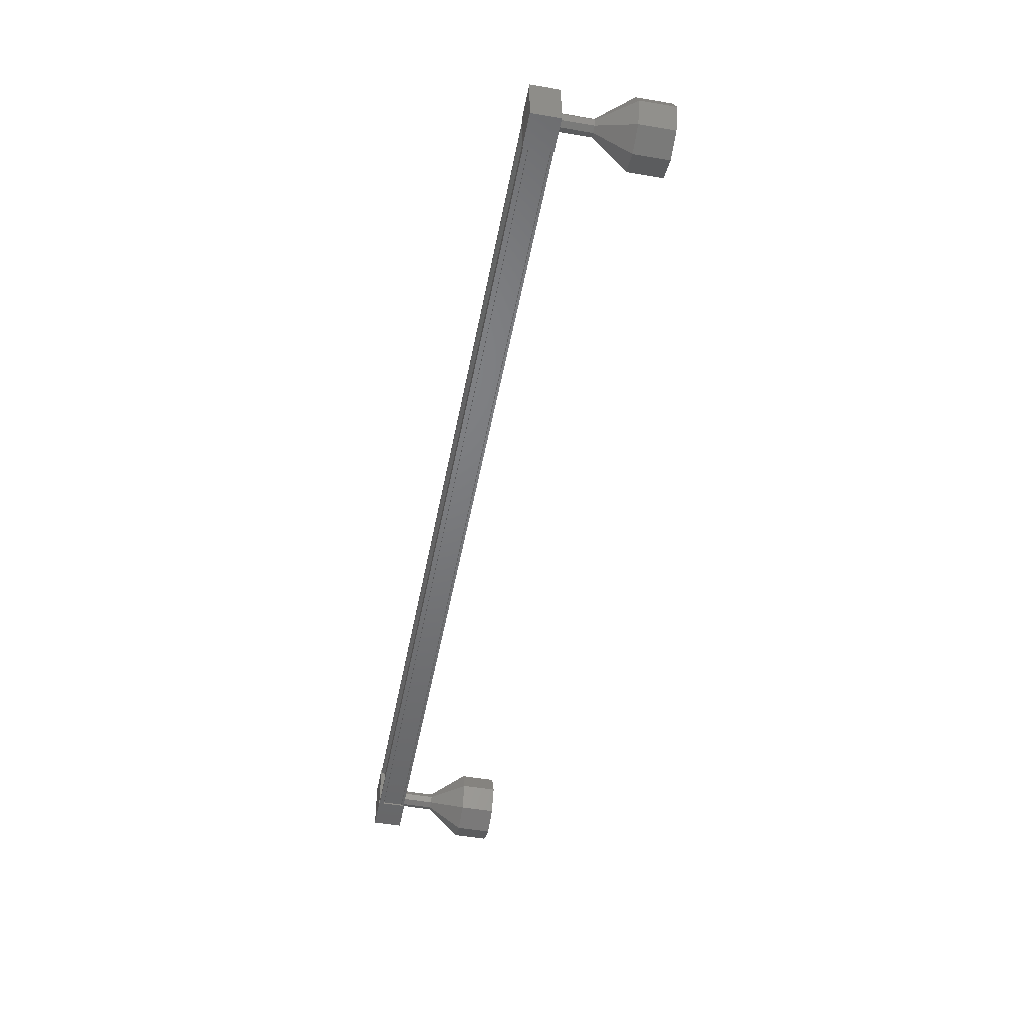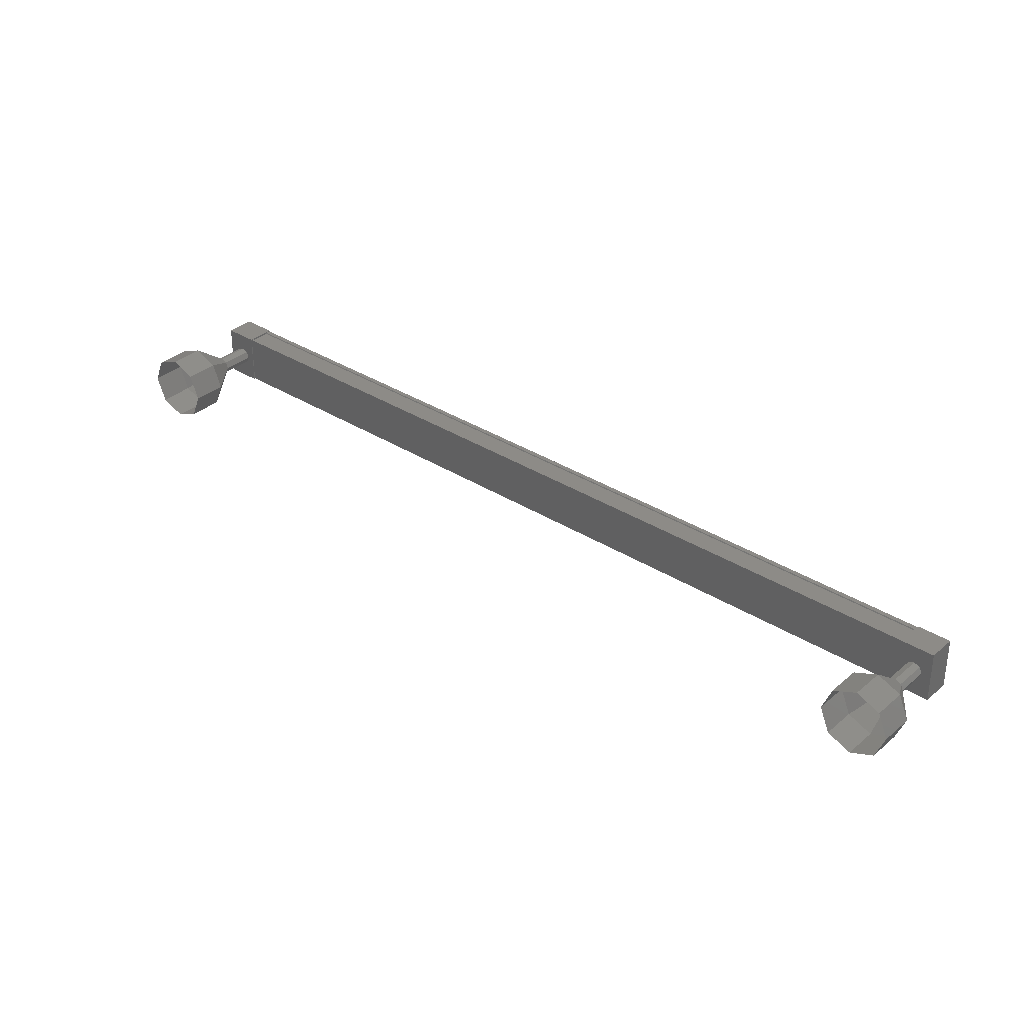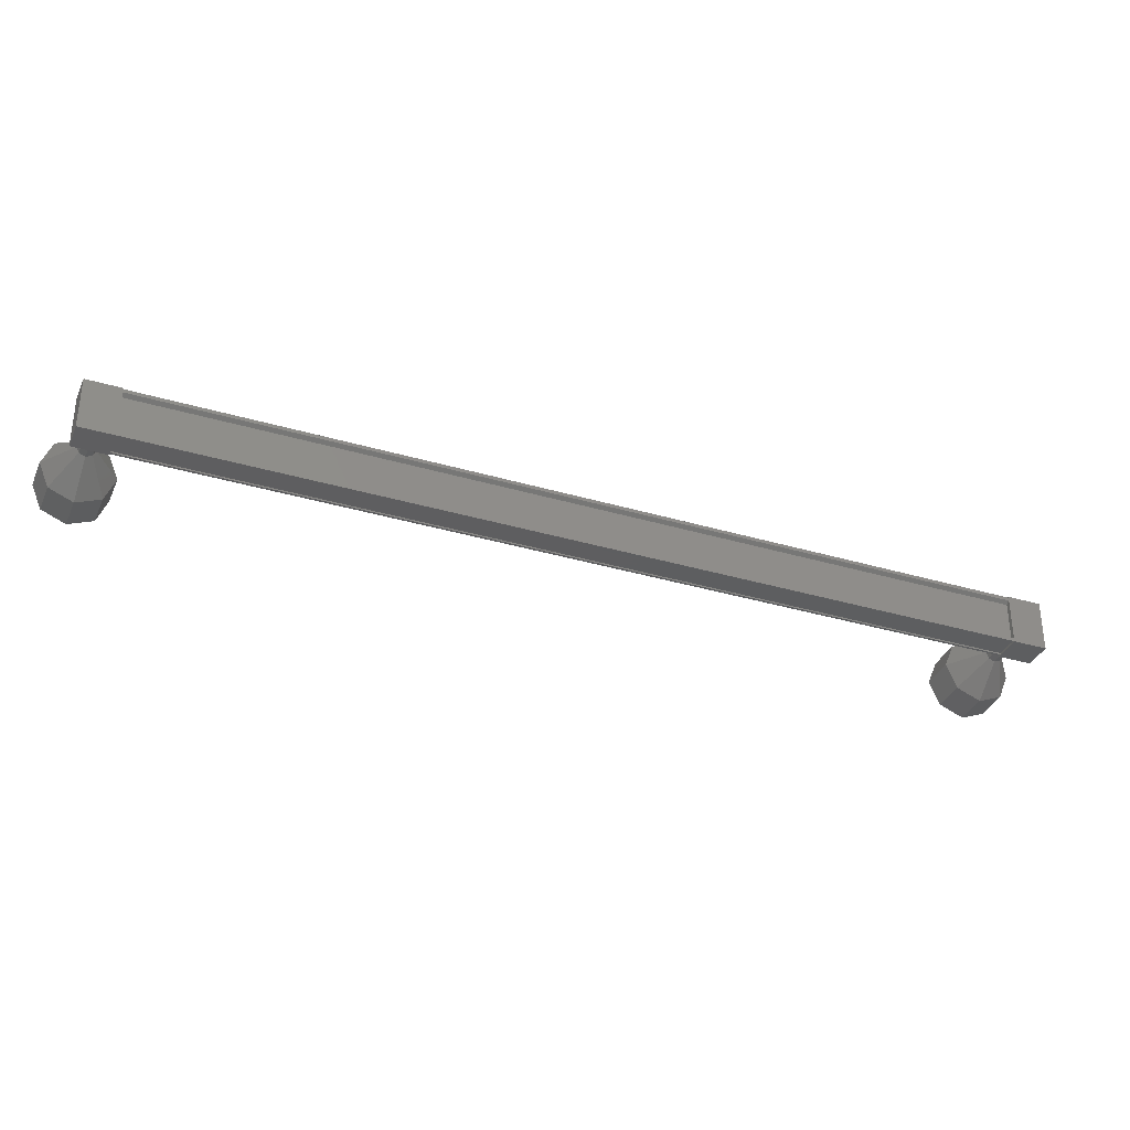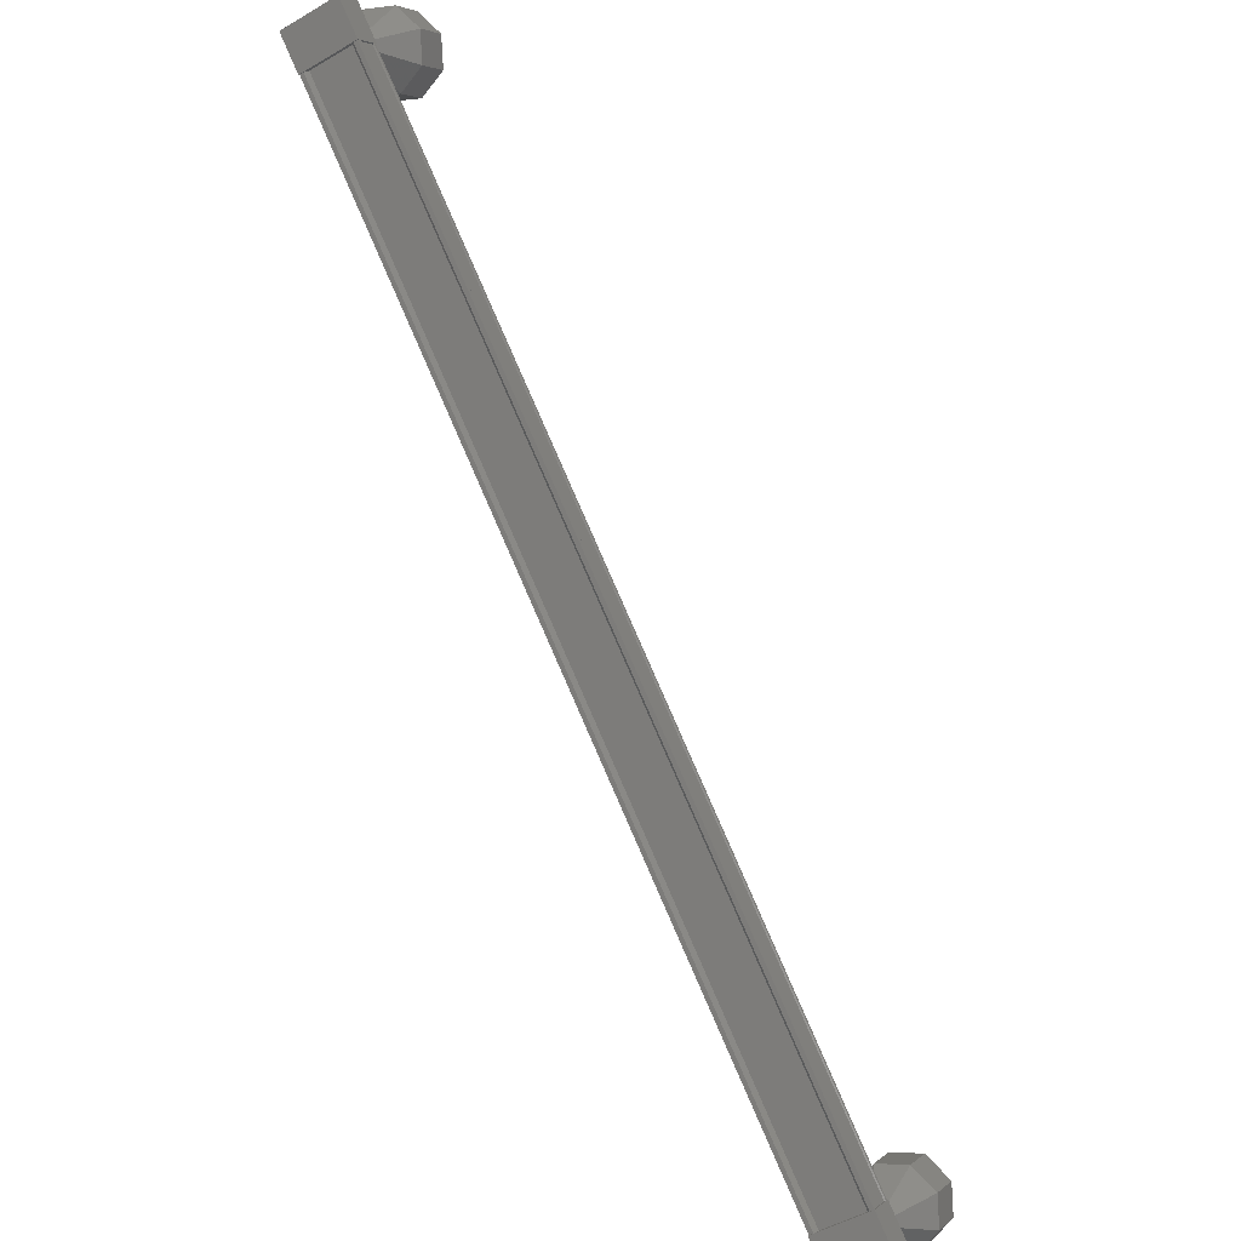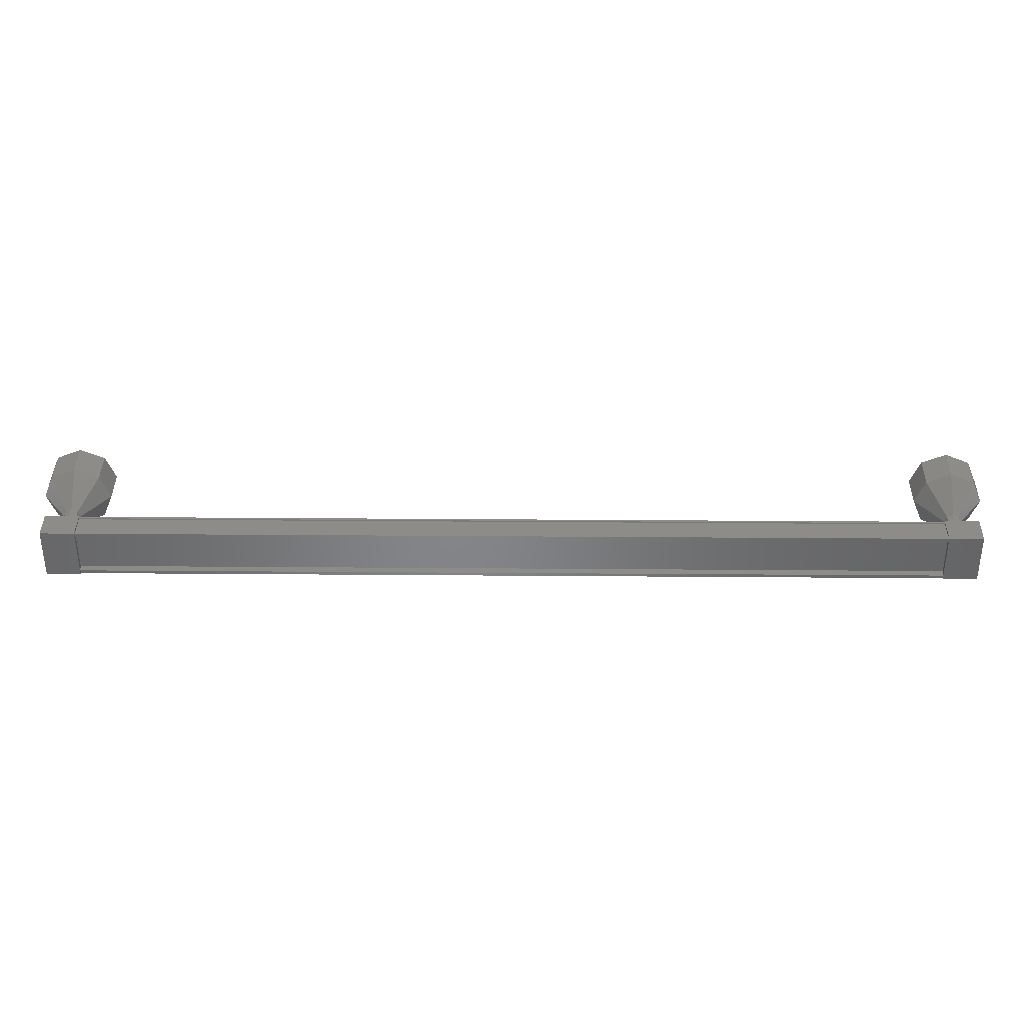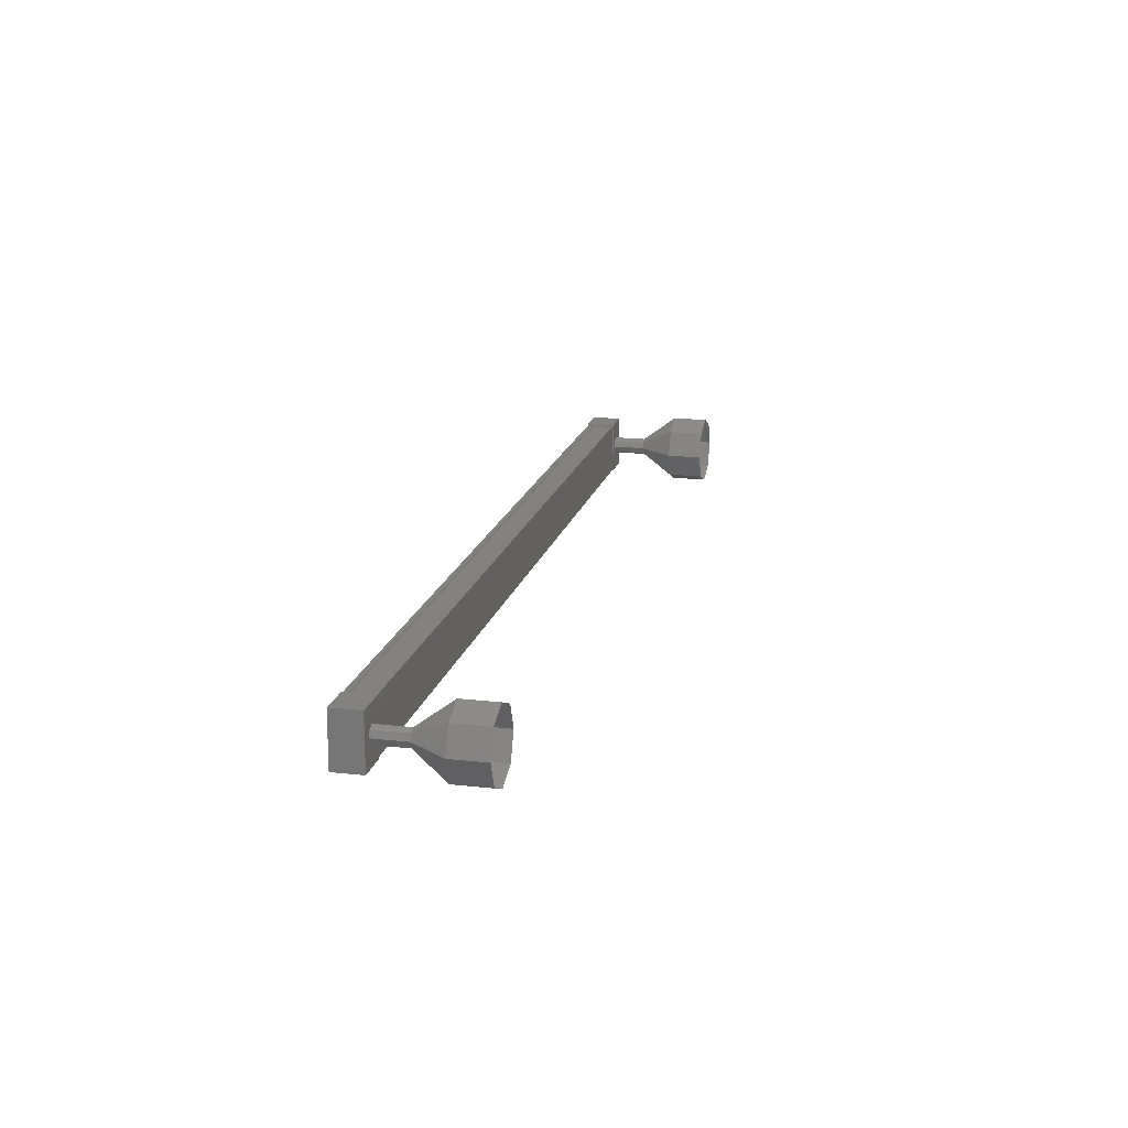
<metadata>
{"format":"stl","ext":"stl","renderer":"f3d","projection":"perspective","resolution":1024,"background":"white","views":[{"elev":-50.1,"azim":-144.5,"up":"+Y"},{"elev":33.8,"azim":-3.0,"up":"+Y"},{"elev":-35.2,"azim":114.8,"up":"+Y"},{"elev":-47.3,"azim":123.8,"up":"+Z"},{"elev":37.6,"azim":136.8,"up":"+Y"},{"elev":17.4,"azim":-120.8,"up":"+Y"}]}
</metadata>
<code>
# stl→obj: 105 verts, 152 faces
v 44.2 1843 -70.74
v 44.27 1843 -70.82
v 25.17 1843 -89.13
v 25.1 1845 -89.05
v 25.17 1845 -89.13
v 44.27 1845 -70.82
v 24.67 1845 -88.6
v 43.77 1845 -70.29
v 24.68 1845 -88.61
v 43.77 1845 -70.3
v 44.17 1845 -70.71
v 25.1 1843 -89.05
v 44.2 1845 -70.74
v 44.18 1845 -70.72
v 25.08 1845 -89.03
v 25.07 1845 -89.02
v 24.89 1843 -89.43
v 24.31 1845 -88.82
v 24.89 1845 -89.43
v 25.61 1845 -88.74
v 25.61 1843 -88.74
v 25.03 1845 -88.13
v 25.03 1843 -88.13
v 24.3 1843 -88.82
v 43.86 1845 -71.23
v 43.86 1843 -71.23
v 43.28 1845 -70.63
v 43.28 1843 -70.63
v 44 1843 -69.94
v 44.58 1843 -70.54
v 44.59 1845 -70.54
v 44 1845 -69.94
v 44.18 1843 -70.72
v 25.08 1843 -89.03
v 44.17 1843 -70.71
v 25.07 1843 -89.02
v 43.77 1843 -70.3
v 24.67 1843 -88.61
v 43.76 1843 -70.29
v 24.67 1843 -88.6
v 43.72 1843 -70.24
v 24.62 1843 -88.55
v 43.72 1845 -70.24
v 24.62 1845 -88.55
v 43.15 1844 -69.45
v 43 1844 -68.21
v 43.09 1844 -69.5
v 42.78 1843 -68.41
v 42.97 1844 -69.63
v 42.27 1843 -68.9
v 42.84 1844 -69.75
v 41.76 1843 -69.39
v 42.79 1844 -69.8
v 41.55 1844 -69.6
v 41.76 1845 -69.39
v 42.28 1845 -68.9
v 42.79 1845 -68.41
v 24.91 1844 -88.31
v 24.21 1844 -87.59
v 24.85 1844 -88.36
v 24.16 1844 -87.64
v 24.72 1844 -88.49
v 24.03 1844 -87.76
v 24.6 1844 -88.61
v 23.91 1844 -87.89
v 24.54 1844 -88.66
v 23.85 1844 -87.94
v 24.73 1844 -88.49
v 24.07 1844 -86.36
v 23.38 1844 -85.64
v 23.86 1843 -86.56
v 23.17 1843 -85.84
v 23.35 1843 -87.05
v 22.65 1843 -86.33
v 22.84 1843 -87.54
v 22.14 1843 -86.82
v 22.63 1844 -87.74
v 21.93 1844 -87.02
v 22.84 1845 -87.54
v 22.15 1845 -86.82
v 23.35 1845 -87.05
v 22.66 1845 -86.33
v 23.86 1845 -86.56
v 23.17 1845 -85.84
v 24.22 1844 -87.6
v 24.17 1844 -87.65
v 24.04 1844 -87.77
v 23.86 1844 -87.95
v 43.83 1844 -70.17
v 43.14 1844 -69.45
v 43.78 1844 -70.22
v 43.65 1844 -70.34
v 42.96 1844 -69.62
v 43.52 1844 -70.46
v 42.83 1844 -69.74
v 43.47 1844 -70.51
v 42.78 1844 -69.79
v 42.09 1845 -67.69
v 42.3 1844 -67.49
v 42.09 1843 -67.69
v 41.58 1843 -68.18
v 41.07 1843 -68.67
v 40.86 1844 -68.87
v 41.07 1845 -68.67
v 41.58 1845 -68.18
f 1 2 3
f 3 2 3
f 4 5 6
f 6 5 5
f 5 6 6
f 7 8 9
f 9 8 10
f 10 11 9
f 3 12 1
f 1 12 4
f 4 13 1
f 6 13 4
f 6 5 14
f 14 5 15
f 15 11 14
f 16 11 15
f 9 11 16
f 17 18 19
f 19 18 20
f 20 21 19
f 22 21 20
f 23 21 22
f 22 18 23
f 23 18 24
f 24 18 17
f 17 21 24
f 19 21 17
f 25 26 27
f 27 26 28
f 28 29 27
f 26 29 28
f 30 29 26
f 26 31 30
f 30 31 29
f 29 31 32
f 32 27 29
f 31 27 32
f 25 27 31
f 31 26 25
f 2 2 3
f 3 2 33
f 33 34 3
f 35 34 33
f 36 34 35
f 35 37 36
f 36 37 38
f 38 37 39
f 39 40 38
f 41 40 39
f 42 40 41
f 41 43 42
f 42 43 44
f 44 43 7
f 22 20 18
f 21 23 24
f 43 8 7
f 45 46 47
f 47 46 48
f 48 49 47
f 50 49 48
f 51 49 50
f 50 52 51
f 51 52 53
f 53 52 54
f 54 51 53
f 55 51 54
f 49 51 55
f 55 56 49
f 49 56 47
f 47 56 57
f 57 45 47
f 46 45 57
f 58 59 60
f 60 59 61
f 61 62 60
f 63 62 61
f 64 62 63
f 63 65 64
f 64 65 66
f 66 65 67
f 67 64 66
f 65 64 67
f 68 64 65
f 65 63 68
f 68 63 60
f 60 63 61
f 61 58 60
f 59 58 61
f 69 70 71
f 71 70 72
f 72 73 71
f 74 73 72
f 75 73 74
f 74 76 75
f 75 76 77
f 77 76 78
f 78 79 77
f 80 79 78
f 81 79 80
f 80 82 81
f 81 82 83
f 83 82 84
f 84 69 83
f 70 69 84
f 85 69 86
f 86 69 71
f 71 87 86
f 73 87 71
f 65 87 73
f 73 75 65
f 65 75 88
f 88 75 77
f 77 65 88
f 79 65 77
f 87 65 79
f 79 81 87
f 87 81 86
f 86 81 83
f 83 85 86
f 69 85 83
f 89 90 91
f 91 90 47
f 47 92 91
f 93 92 47
f 94 92 93
f 93 95 94
f 94 95 96
f 96 95 97
f 97 94 96
f 95 94 97
f 92 94 95
f 95 93 92
f 92 93 91
f 91 93 47
f 47 89 91
f 90 89 47
f 57 98 46
f 46 98 99
f 99 48 46
f 100 48 99
f 50 48 100
f 100 101 50
f 50 101 52
f 52 101 102
f 102 54 52
f 103 54 102
f 55 54 103
f 103 104 55
f 55 104 56
f 56 104 105
f 105 57 56
f 98 57 105

</code>
